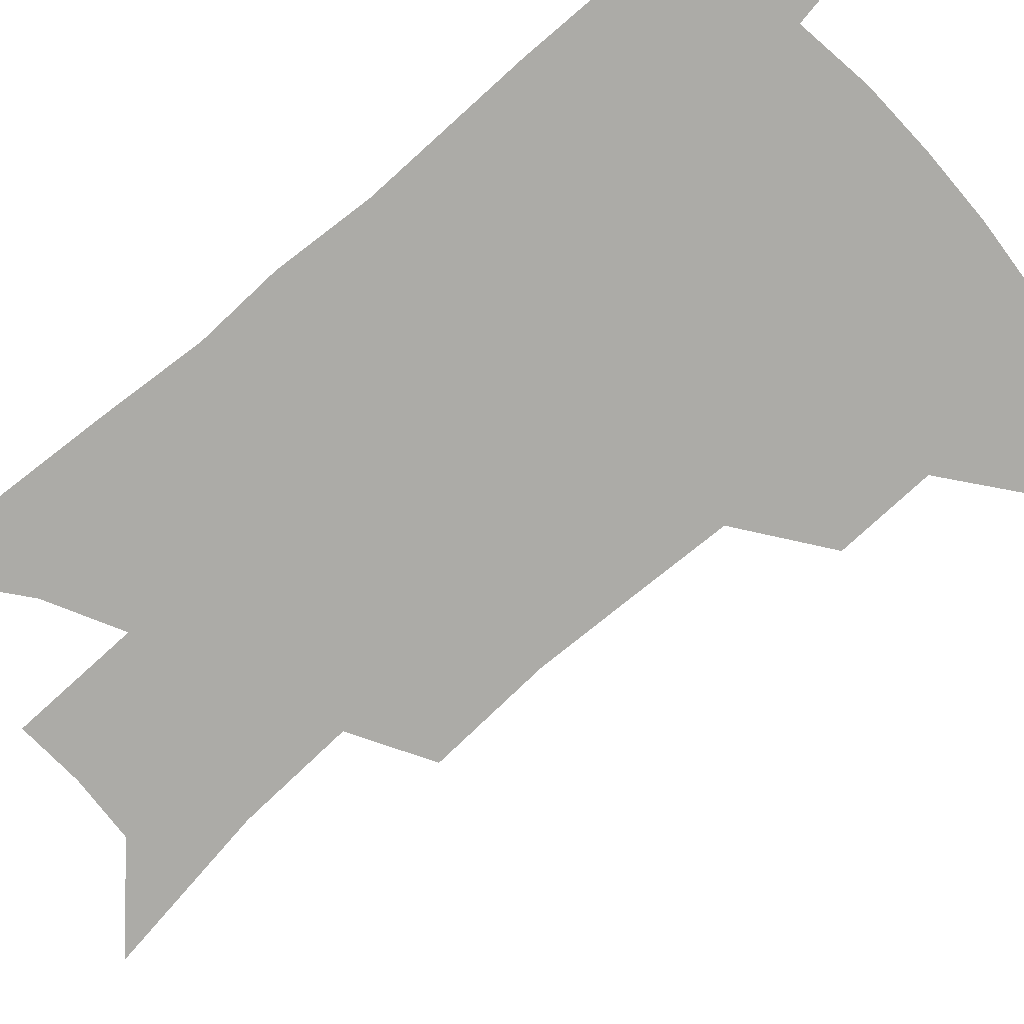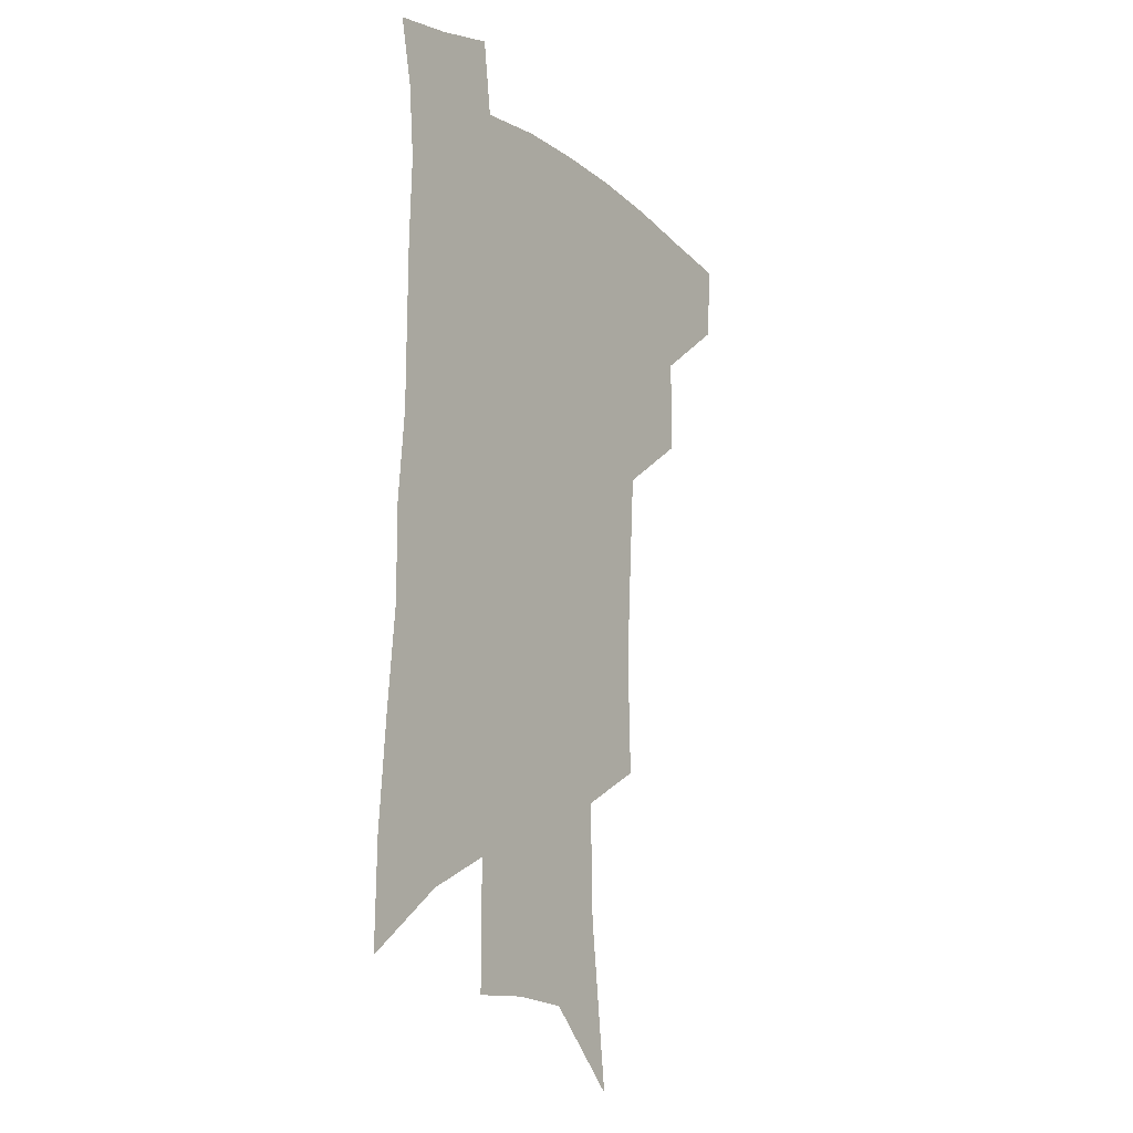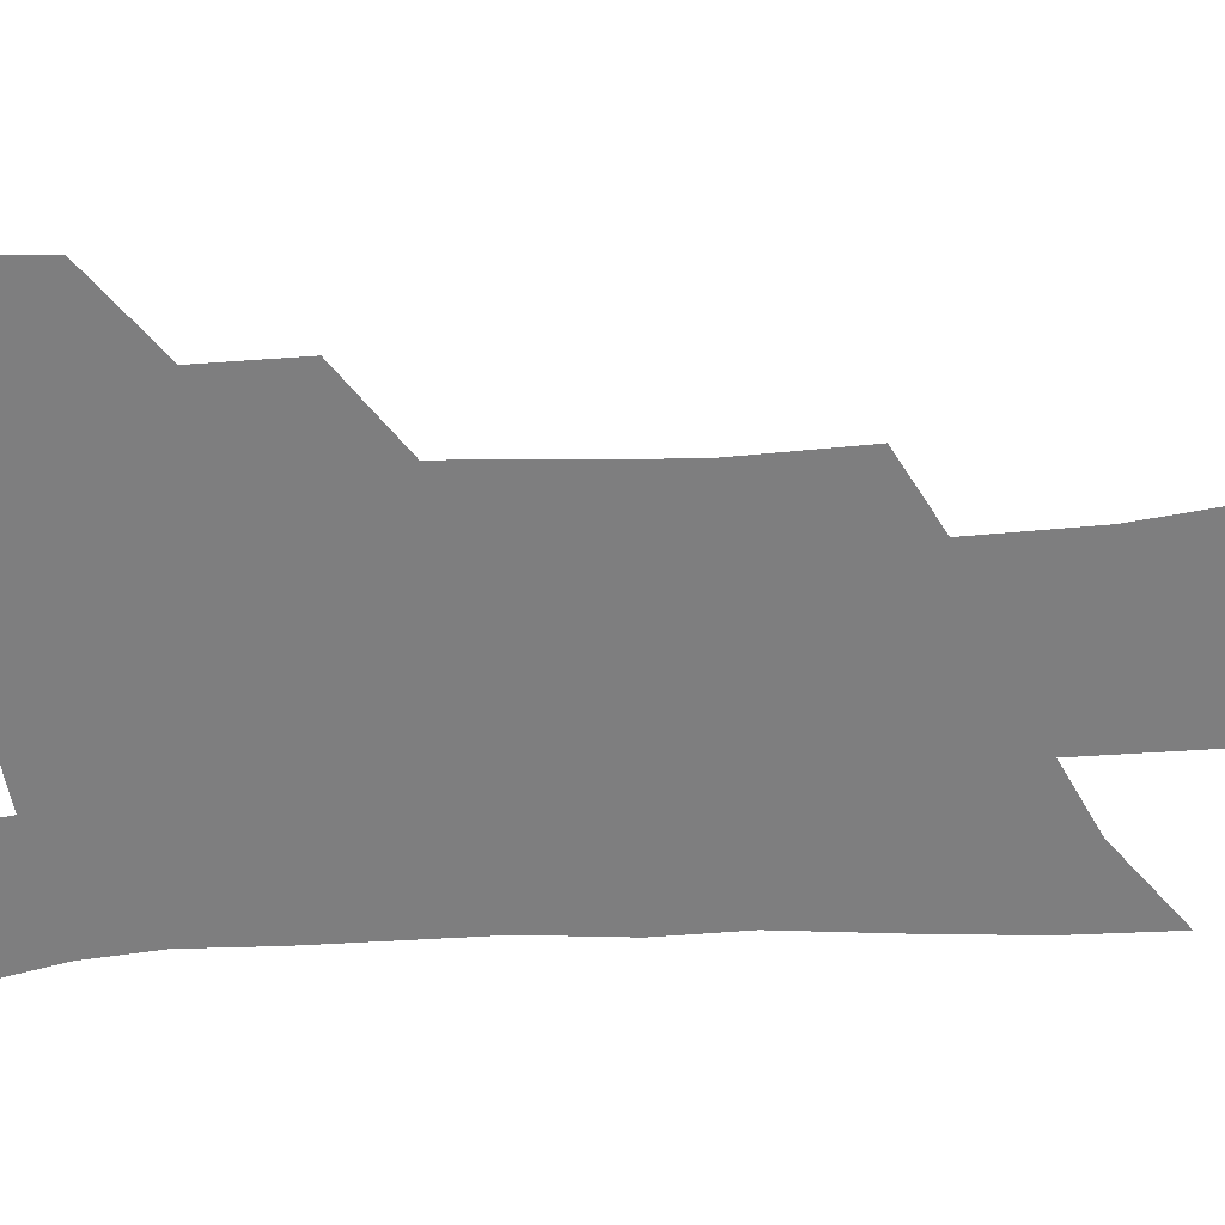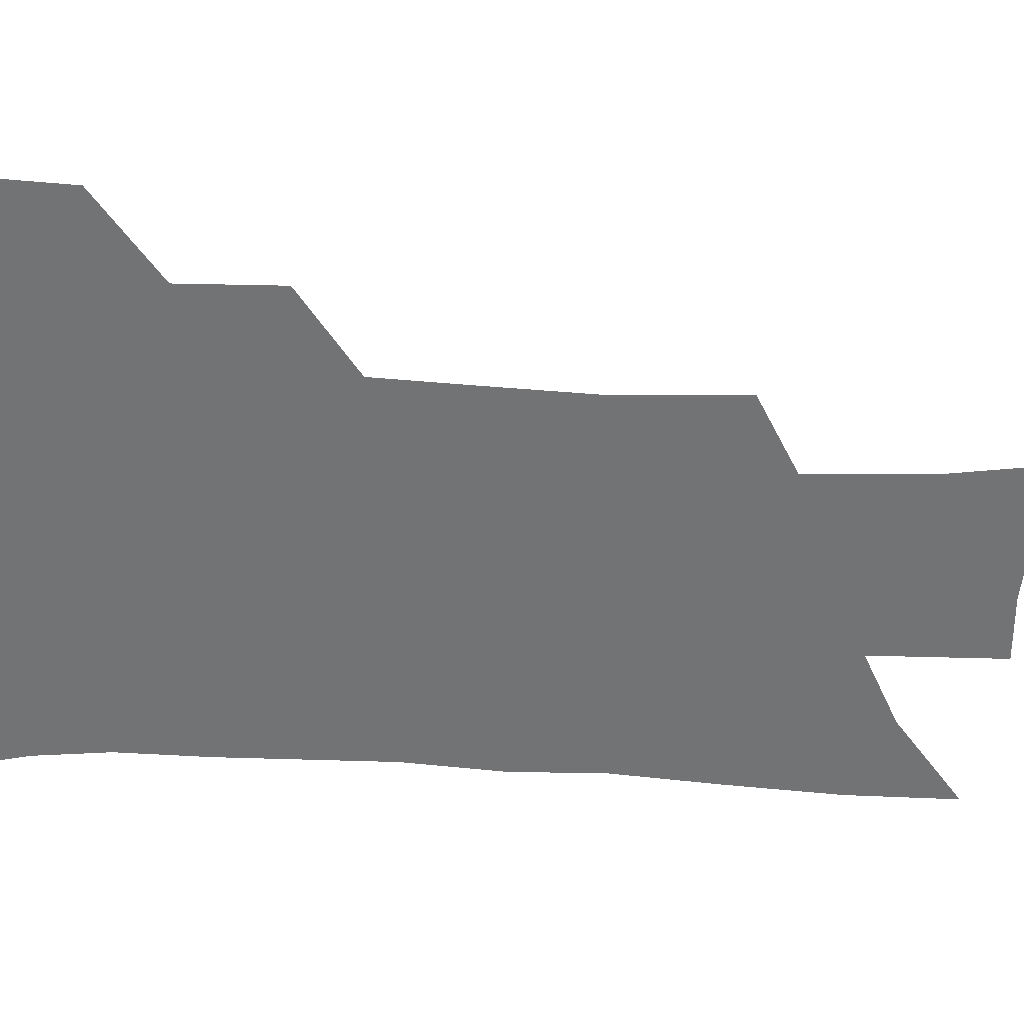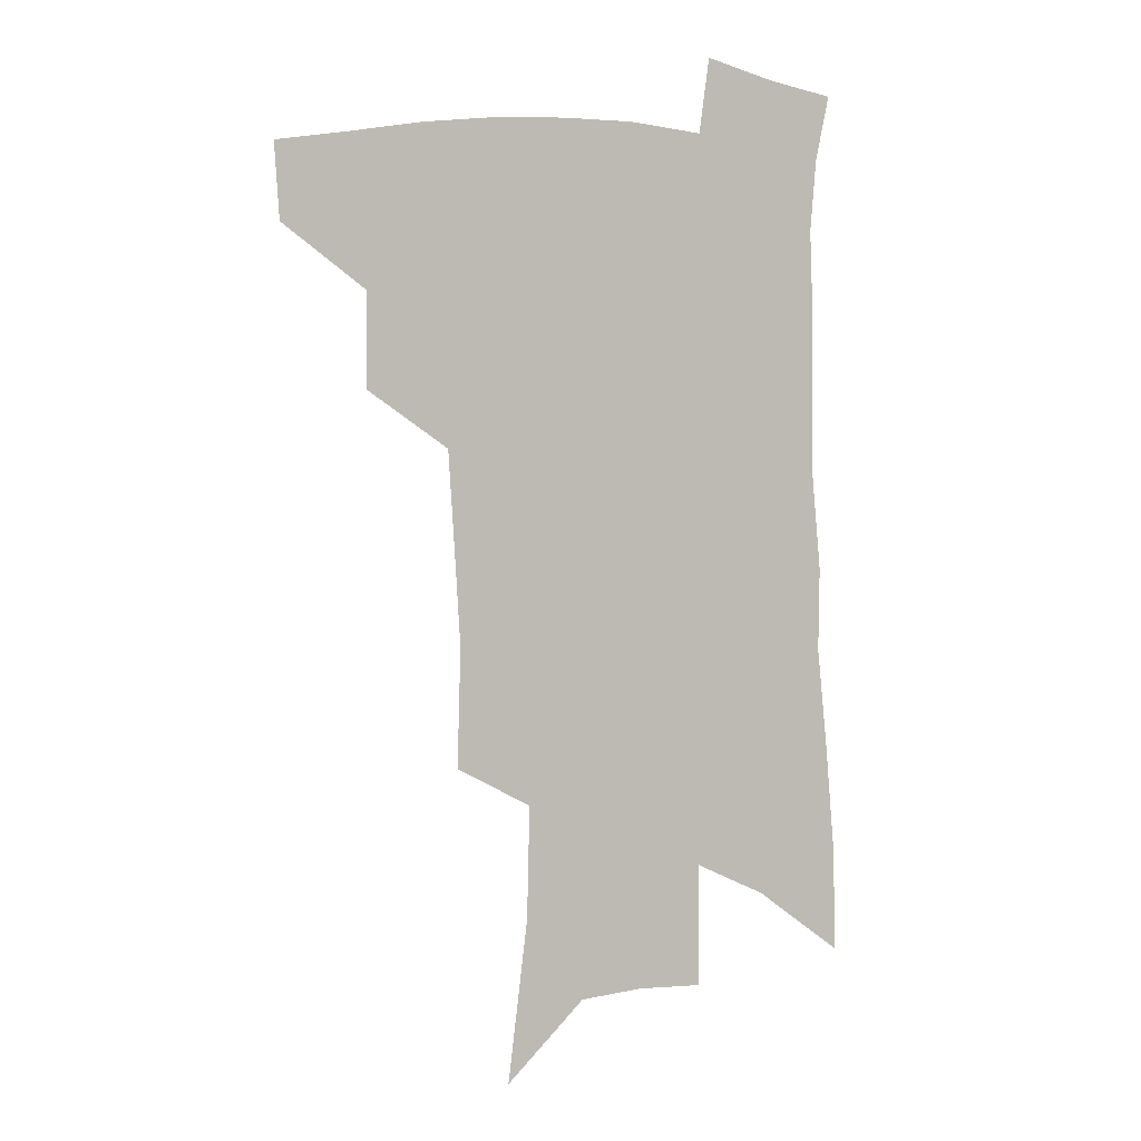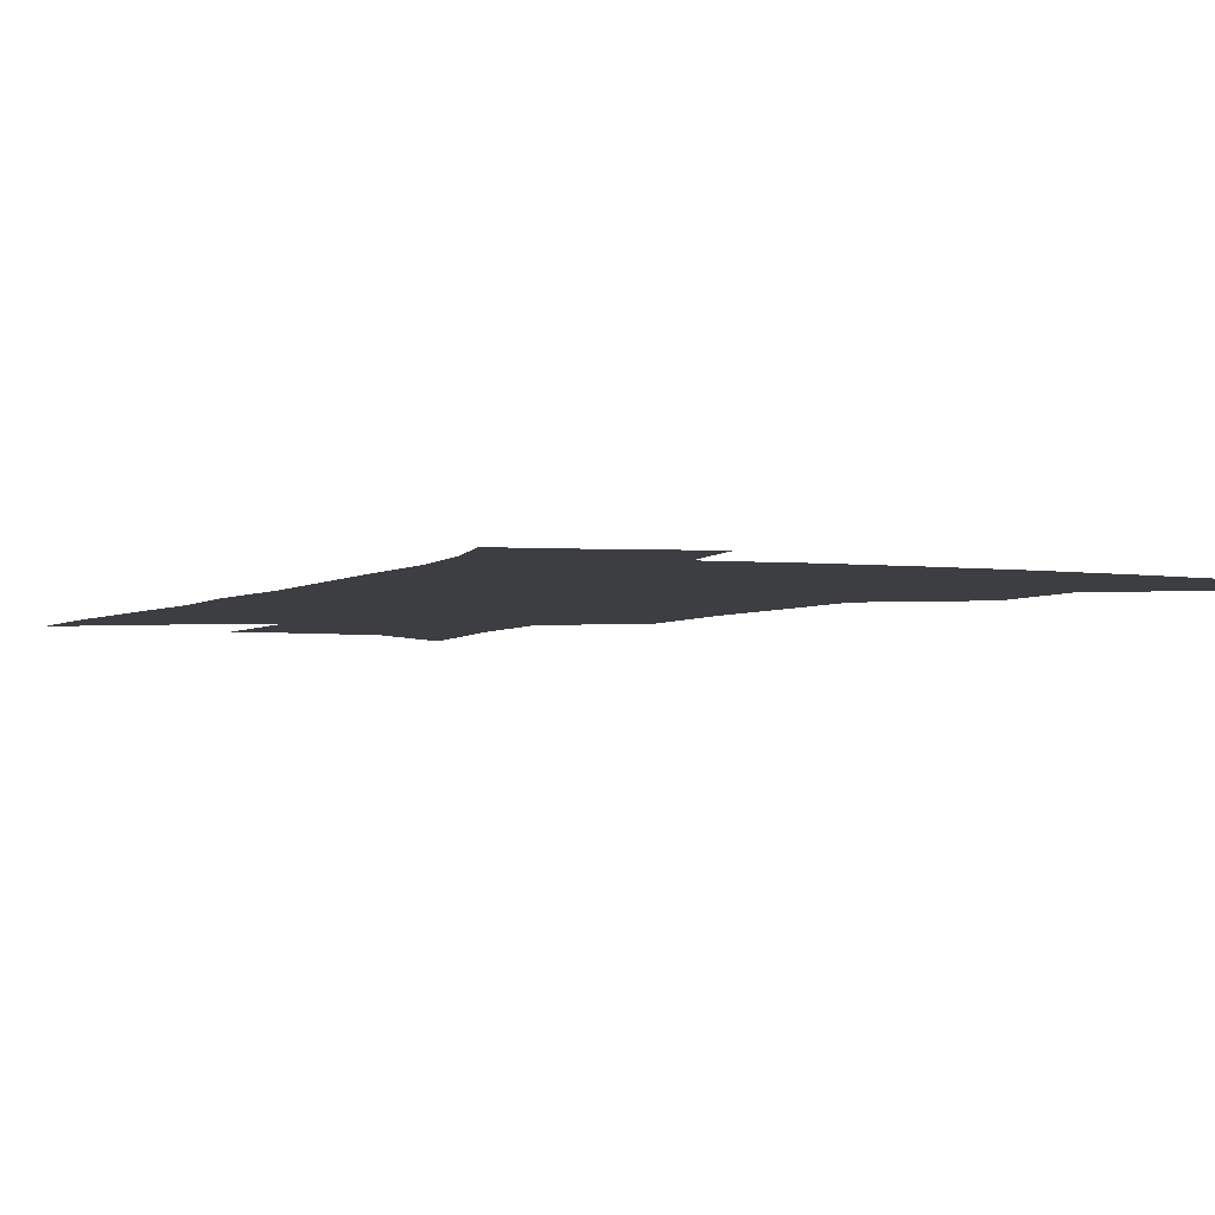
<metadata>
{"format":"obj","ext":"obj","renderer":"f3d","projection":"perspective","resolution":1024,"background":"white","views":[{"elev":-76.2,"azim":132.6,"up":"+Z"},{"elev":-14.3,"azim":123.5,"up":"+Y"},{"elev":-59.5,"azim":-86.1,"up":"+Z"},{"elev":-55.8,"azim":-91.5,"up":"+Z"},{"elev":3.6,"azim":-21.0,"up":"+Y"},{"elev":-3.3,"azim":156.5,"up":"+Z"}]}
</metadata>
<code>
v 497.3 442.5 0
v 495.5 470.3 0
v 528 384.8 0
v 528.1 419.6 0
v 526.2 447.8 0
v 522.4 474.4 0
v 561.1 248.8 0
v 562.4 292.6 0
v 560.3 327.5 0
v 558 364 0
v 556.5 397.2 0
v 555.1 425.7 0
v 553.6 451.8 0
v 548.9 478.8 0
v 580.3 131.6 0
v 587.7 192.3 0
v 588.7 234 0
v 587.1 271.5 0
v 586.5 310 0
v 583.9 340.6 0
v 582.3 373.2 0
v 581.5 403.6 0
v 580.7 430.3 0
v 578.8 454.7 0
v 575.5 481.7 0
v 609.4 160.5 0
v 611.8 208.4 0
v 610.6 243.9 0
v 609.8 284.3 0
v 608.2 316.7 0
v 606.6 348 0
v 605.5 378.3 0
v 604.8 405.8 0
v 604.5 431.5 0
v 604.3 456.1 0
v 602.2 482.8 0
v 632.7 162.5 0
v 633.7 214.7 0
v 632.5 251 0
v 631.1 285.3 0
v 629.6 319.1 0
v 628.7 348 0
v 627.7 380.3 0
v 627.7 407 0
v 628.3 432.3 0
v 629.3 456.3 0
v 628.5 482.5 0
v 656.2 161.8 0
v 656.1 207.5 0
v 654.6 247.2 0
v 652.5 284.9 0
v 651.4 316.8 0
v 651 345.6 0
v 649.8 377.7 0
v 650.4 404.1 0
v 651.2 430.6 0
v 652.8 455.5 0
v 655.4 479.5 0
v 659.2 507.3 0
v 682.3 194.9 0
v 679.1 237.1 0
v 676.4 275.1 0
v 674.7 308.9 0
v 674 339.9 0
v 673.7 369.9 0
v 672.9 400.1 0
v 674.6 426.2 0
v 675.8 452.6 0
v 679.4 475.6 0
v 684.1 500.4 0
v 713.8 171 0
v 712.9 209 0
v 709.6 248.7 0
v 705.8 287 0
v 706.2 317.8 0
v 702.9 353 0
v 702.7 383.8 0
v 702.5 413.9 0
v 701.3 445.2 0
v 703.4 471.6 0
v 708.4 495.5 0
f 4 5 1
f 1 5 2
f 5 6 2
f 10 11 3
f 3 11 4
f 11 12 4
f 4 12 5
f 12 13 5
f 5 13 6
f 13 14 6
f 17 18 7
f 7 18 8
f 18 19 8
f 8 19 9
f 19 20 9
f 9 20 10
f 20 21 10
f 10 21 11
f 21 22 11
f 11 22 12
f 22 23 12
f 12 23 13
f 23 24 13
f 13 24 14
f 24 25 14
f 15 26 16
f 26 27 16
f 16 27 17
f 27 28 17
f 17 28 18
f 28 29 18
f 18 29 19
f 29 30 19
f 19 30 20
f 30 31 20
f 20 31 21
f 31 32 21
f 21 32 22
f 32 33 22
f 22 33 23
f 33 34 23
f 23 34 24
f 34 35 24
f 24 35 25
f 35 36 25
f 26 37 27
f 37 38 27
f 27 38 28
f 38 39 28
f 28 39 29
f 39 40 29
f 29 40 30
f 40 41 30
f 30 41 31
f 41 42 31
f 31 42 32
f 42 43 32
f 32 43 33
f 43 44 33
f 33 44 34
f 44 45 34
f 34 45 35
f 45 46 35
f 35 46 36
f 46 47 36
f 37 48 38
f 48 49 38
f 38 49 39
f 49 50 39
f 39 50 40
f 50 51 40
f 40 51 41
f 51 52 41
f 41 52 42
f 52 53 42
f 42 53 43
f 53 54 43
f 43 54 44
f 54 55 44
f 44 55 45
f 55 56 45
f 45 56 46
f 56 57 46
f 46 57 47
f 57 58 47
f 49 60 50
f 60 61 50
f 50 61 51
f 61 62 51
f 51 62 52
f 62 63 52
f 52 63 53
f 63 64 53
f 53 64 54
f 64 65 54
f 54 65 55
f 65 66 55
f 55 66 56
f 66 67 56
f 56 67 57
f 67 68 57
f 57 68 58
f 68 69 58
f 58 69 59
f 69 70 59
f 60 71 61
f 71 72 61
f 61 72 62
f 72 73 62
f 62 73 63
f 73 74 63
f 63 74 64
f 74 75 64
f 64 75 65
f 75 76 65
f 65 76 66
f 76 77 66
f 66 77 67
f 77 78 67
f 67 78 68
f 78 79 68
f 68 79 69
f 79 80 69
f 69 80 70
f 80 81 70

</code>
